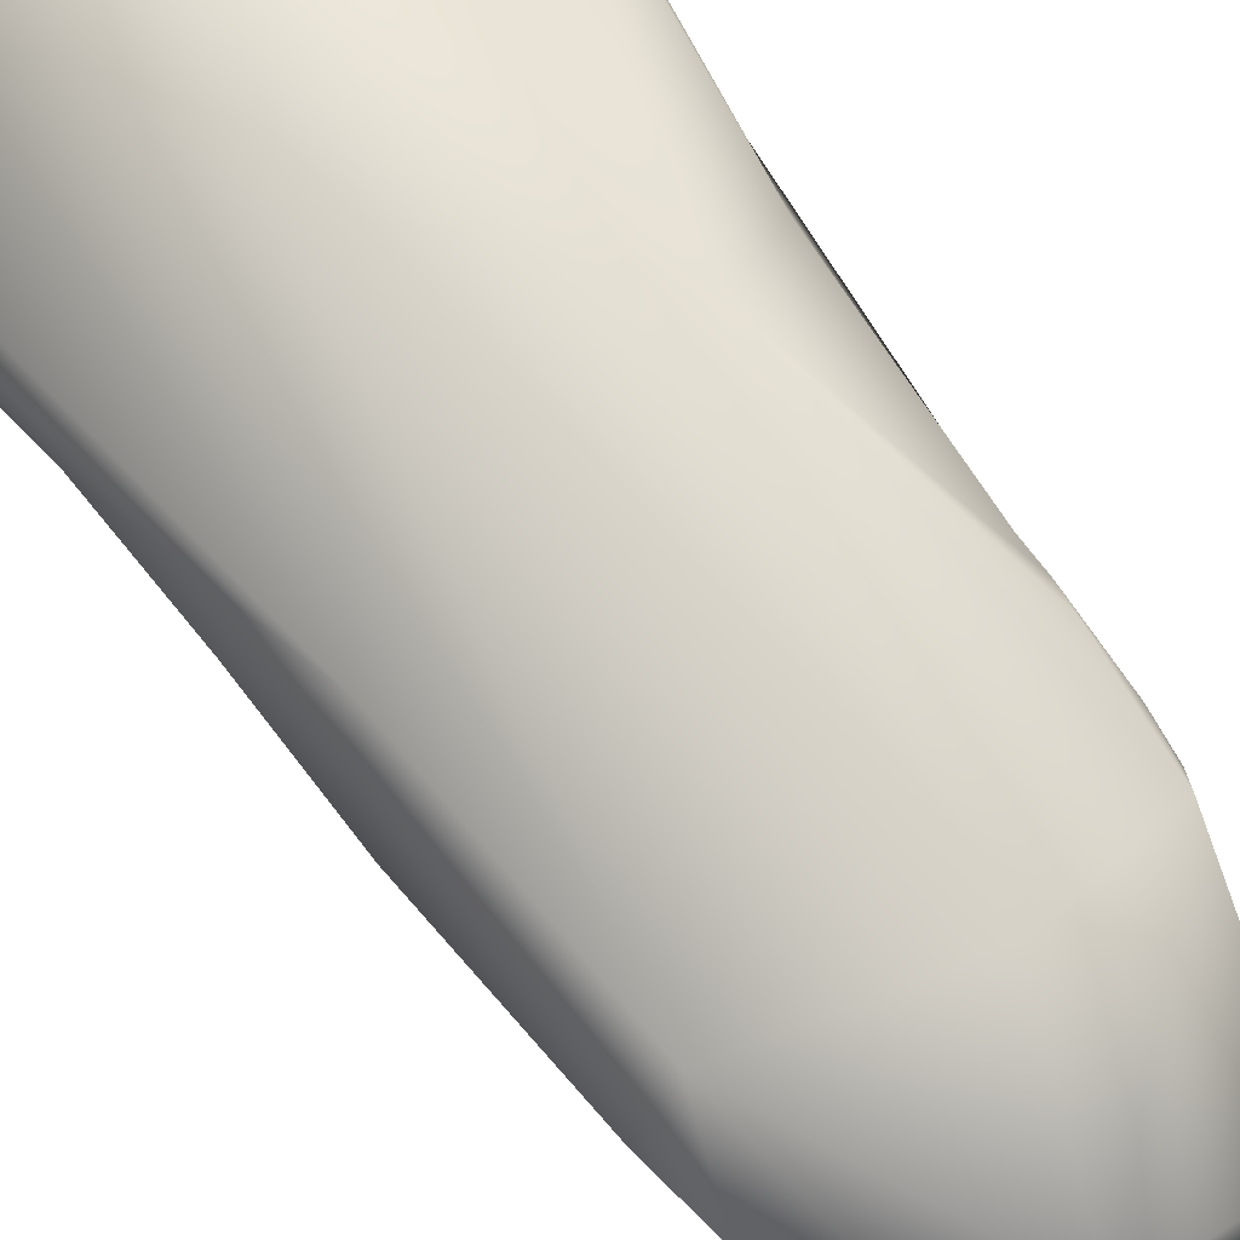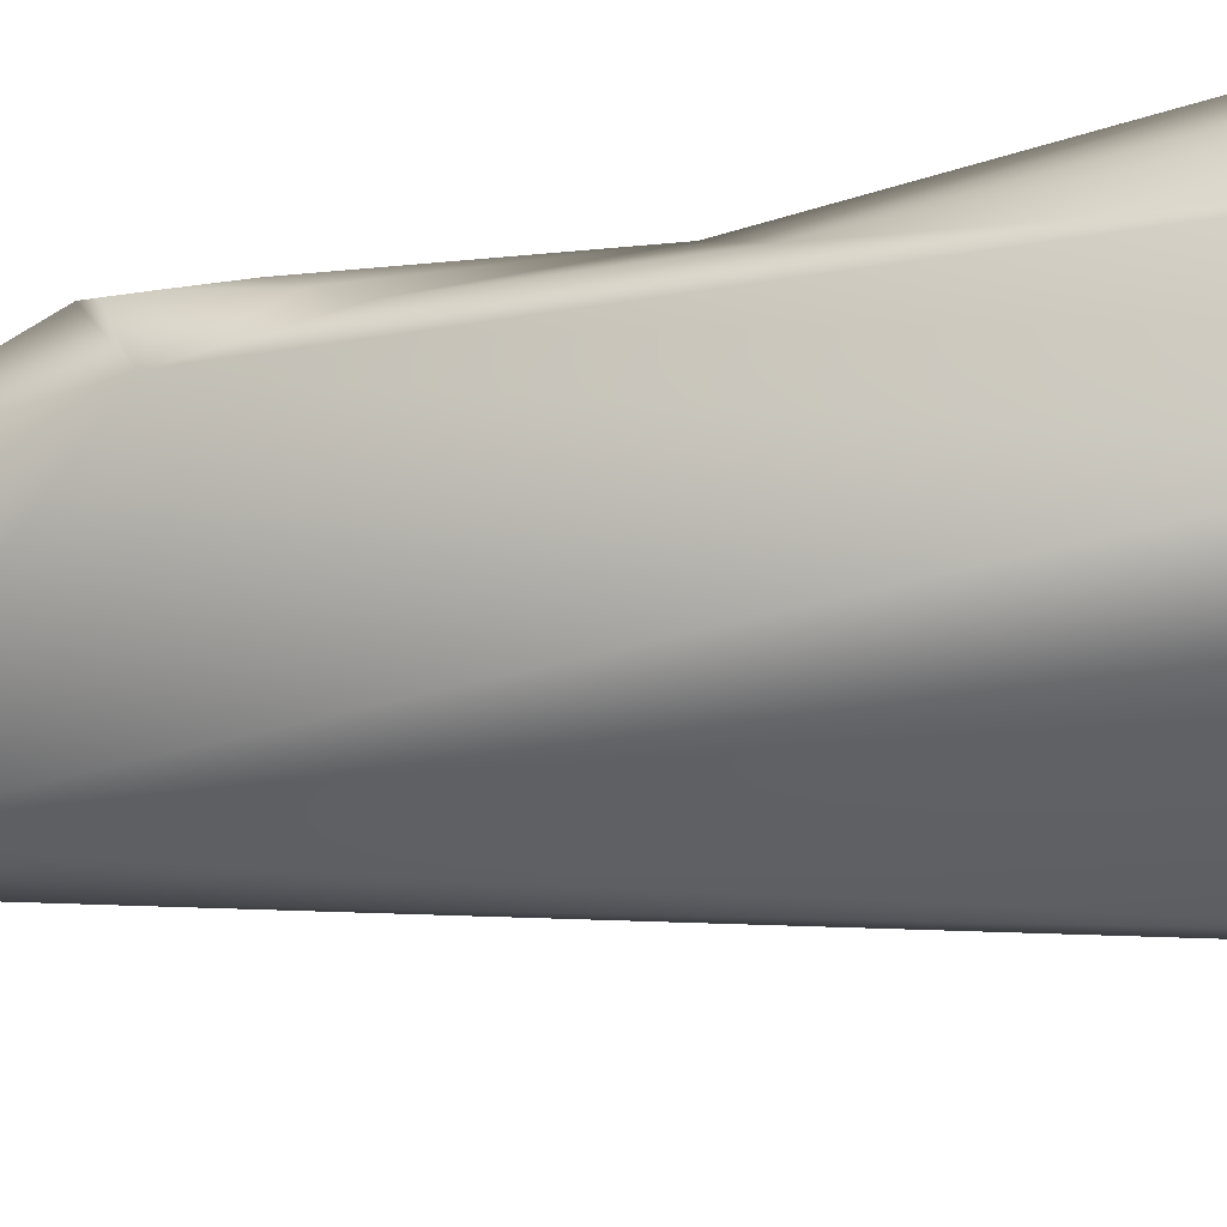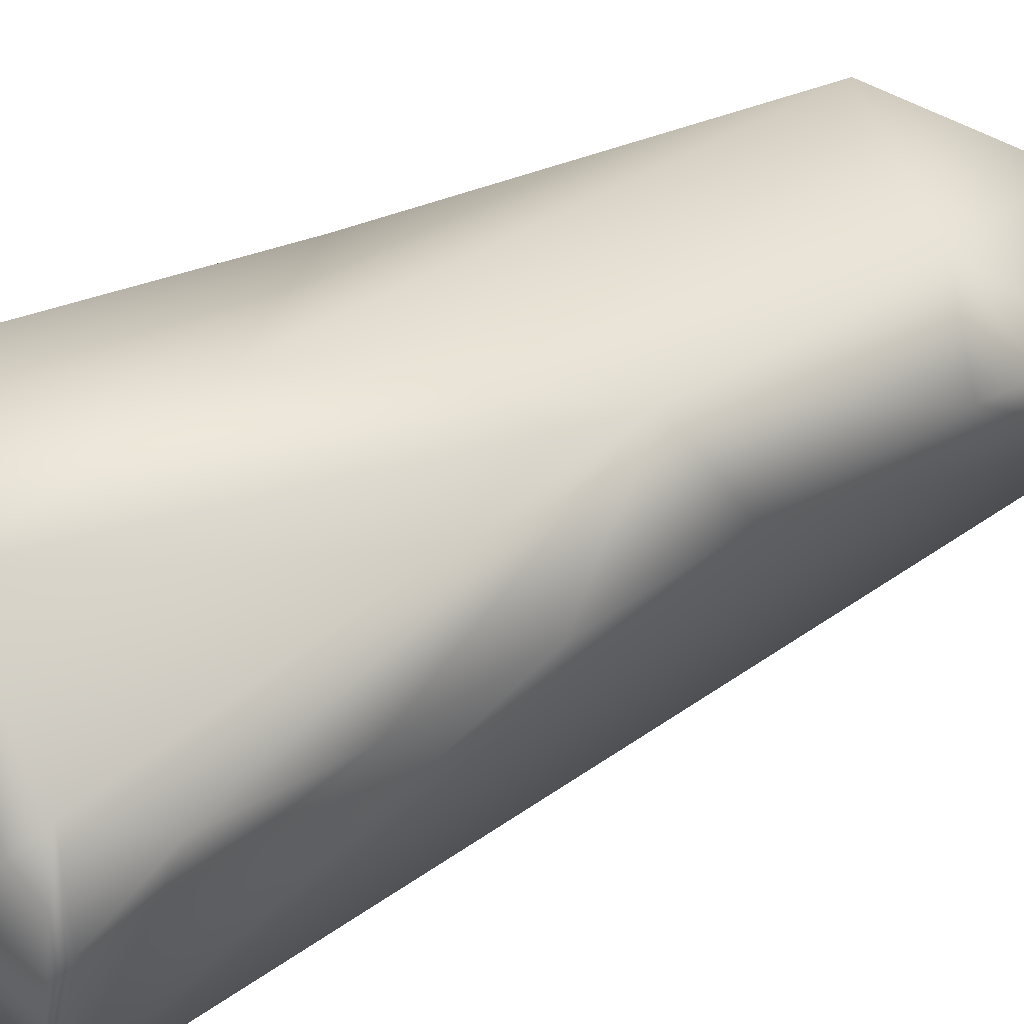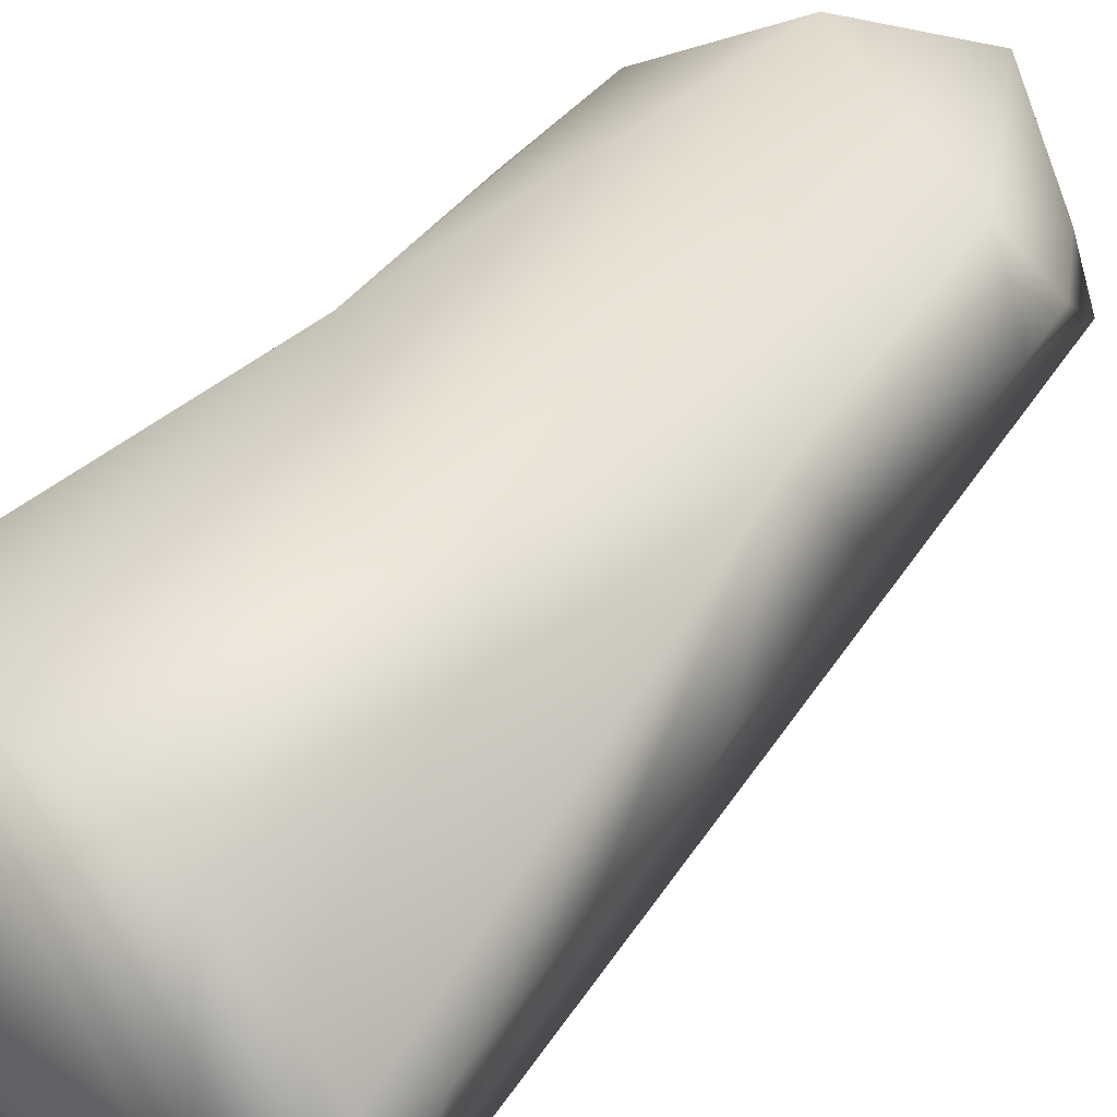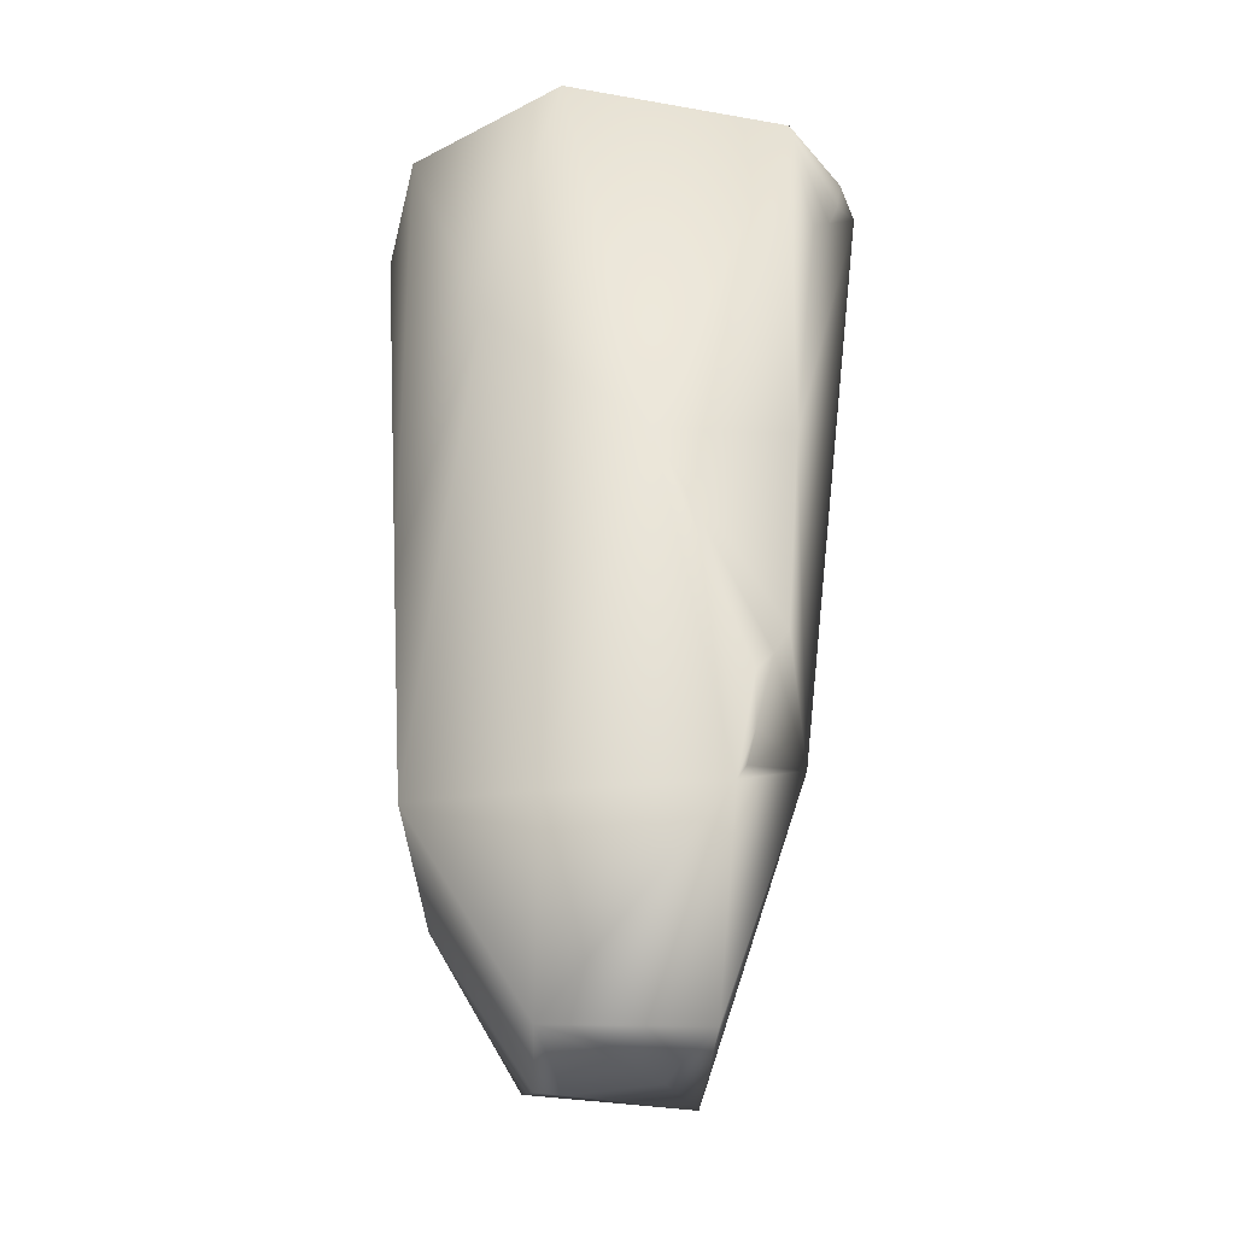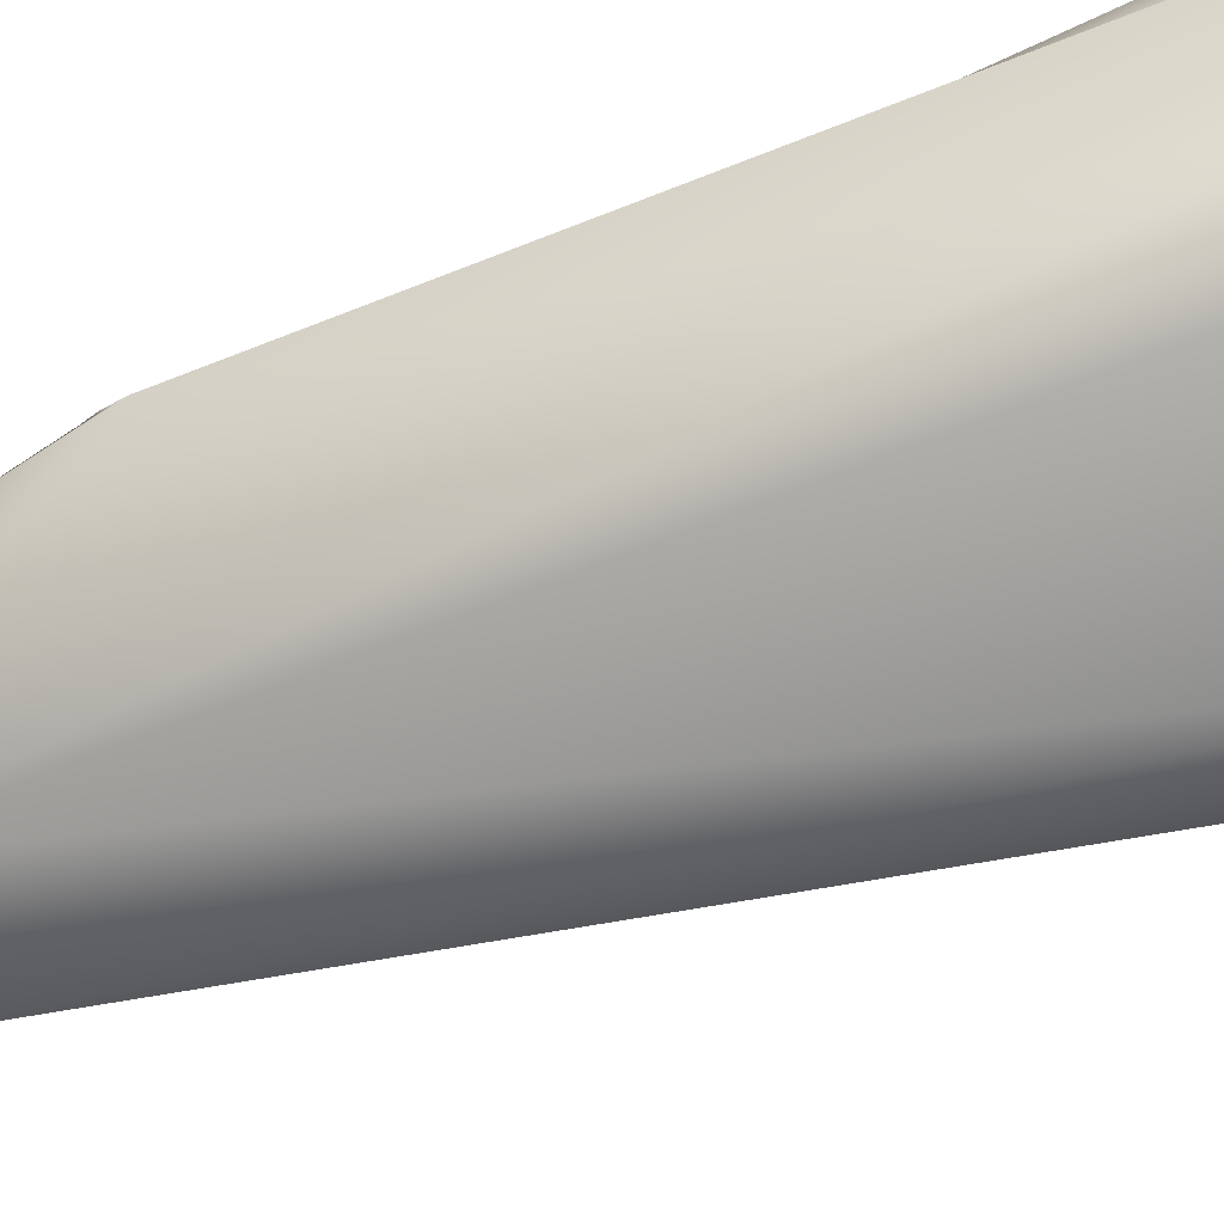
<metadata>
{"format":"obj","ext":"obj","renderer":"f3d","projection":"perspective","resolution":1024,"background":"white","views":[{"elev":73.1,"azim":-33.6,"up":"+Z"},{"elev":-47.3,"azim":102.1,"up":"+Z"},{"elev":30.1,"azim":-123.8,"up":"+Z"},{"elev":40.8,"azim":-141.4,"up":"+Z"},{"elev":-31.1,"azim":22.6,"up":"+Y"},{"elev":-74.5,"azim":108.1,"up":"+Z"}]}
</metadata>
<code>
g default
v -0.2957 0.005779 -0.03931
v 0.1382 0.01043 -0.03239
v -0.1895 -0.914 0.08049
v -0.1683 -0.8275 0.199
v -0.202 -0.537 0.1718
v 0.1971 -0.6877 0.1076
v 0.214 -0.3857 0.04857
v -0.2863 -0.01404 0.07422
v -0.2907 -0.08015 -0.01469
v -0.2842 -0.1052 0.02451
v 0.2652 -0.01429 0.00146
v -0.3005 -0.01385 -0.02314
v 0.2387 3.9e-05 0.1045
v -0.07158 -1.076 0.003791
v 0.226 0.01059 -0.02922
v 0.1885 -0.0138 -0.2094
v 0.05803 0.01038 -0.03198
v -0.2078 -0.8297 0.08879
v 0.01663 -0.8792 0.2641
v 0.1739 -0.8526 0.1659
v 0.1811 -0.834 0.1554
v -0.1381 -1.052 -0.03872
v -0.2368 -0.6025 0.07302
v 0.1879 -0.7876 0.1433
v 0.1878 -0.7209 0.1381
v 0.2035 -0.6441 0.0747
v 0.01796 -1.06 -0.1321
v -0.2461 -0.4285 0.0385
v -0.08101 -0.2646 0.2292
v 0.2046 -0.7902 0.0413
v -0.2608 -0.2653 0.02265
v 0.1072 -0.4535 0.2057
v -0.1864 0.000106 0.2119
v 0.2539 -0.08094 0.01694
v 0.2447 -0.1061 0.04751
v 0.1097 -0.01366 -0.2681
v 0.2602 -0.04755 0.001271
v 0.1251 -1.066 0.09478
v -0.09761 -1.074 0.01865
v -0.03475 -1.064 0.16
v 0.07038 -1.084 0.05794
v 0.03676 -1.081 0.00933
v 0.2614 -0.01414 -0.0642
v -0.2343 -0.01361 -0.197
v 0.1622 0.01045 -0.02663
v 0.08303 0.01037 -0.02645
v 0.02181 0.01046 -0.06028
v -0.1515 0.000871 -0.2638
v 0.1171 0.01039 -0.02655
v -0.1467 0.01069 -0.06611
v 0.02199 0.008134 0.2554
v -0.1764 0.0107 -0.04393
g GREEN_LEG_R
f 40 4 39
f 30 38 27
f 30 27 16
f 20 19 40
f 20 40 38
f 20 38 30
f 39 3 22
f 18 22 3
f 4 3 39
f 4 40 19
f 4 18 3
f 30 21 20
f 24 21 30
f 24 20 21
f 24 25 20
f 23 22 18
f 5 23 18
f 5 18 4
f 6 25 24
f 30 6 24
f 48 27 22
f 32 20 25
f 6 32 25
f 26 6 30
f 20 32 19
f 26 32 6
f 29 4 19
f 23 44 22
f 28 23 5
f 29 5 4
f 30 7 26
f 27 36 16
f 44 23 28
f 7 32 26
f 43 7 30
f 32 29 19
f 44 48 22
f 31 44 28
f 31 28 5
f 43 30 16
f 48 36 27
f 33 5 29
f 8 5 33
f 9 44 31
f 34 7 43
f 10 9 31
f 10 31 5
f 34 35 7
f 10 5 8
f 51 29 32
f 32 13 51
f 7 13 32
f 35 13 7
f 11 37 43
f 37 34 43
f 12 9 10
f 12 10 8
f 33 29 51
f 34 13 35
f 37 13 34
f 11 13 37
f 12 44 9
f 11 15 13
f 43 15 11
f 1 44 12
f 8 1 12
f 40 41 38
f 38 41 27
f 27 14 22
f 14 39 22
f 14 27 42
f 42 40 14
f 27 41 42
f 14 40 39
f 41 40 42
f 52 8 33
f 51 52 33
f 15 45 51
f 15 51 13
f 43 16 15
f 48 16 36
f 52 1 8
f 45 15 16
f 51 17 47
f 50 51 47
f 48 44 50
f 47 48 50
f 51 50 52
f 51 46 17
f 17 46 16
f 49 16 46
f 51 49 46
f 17 16 47
f 45 49 51
f 2 49 45
f 2 16 49
f 47 16 48
f 44 52 50
f 45 16 2
f 52 44 1

</code>
